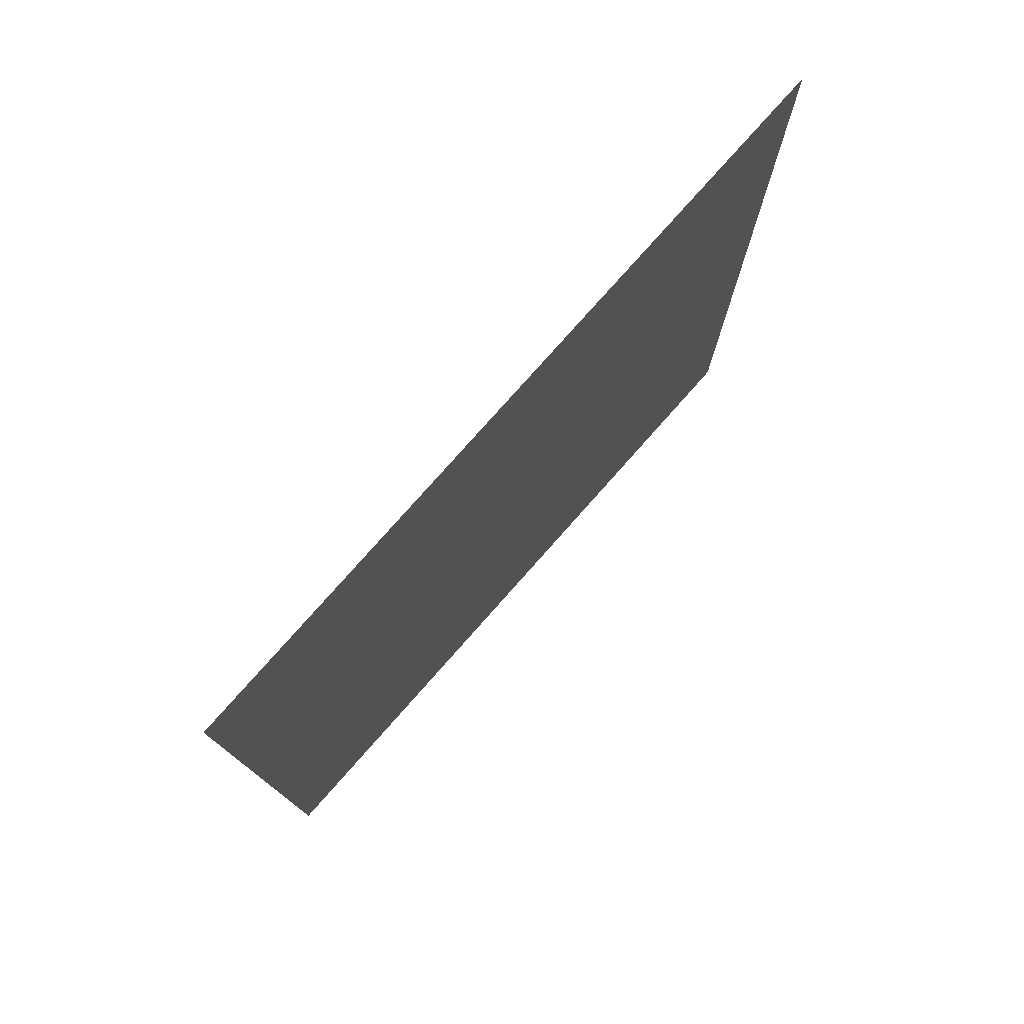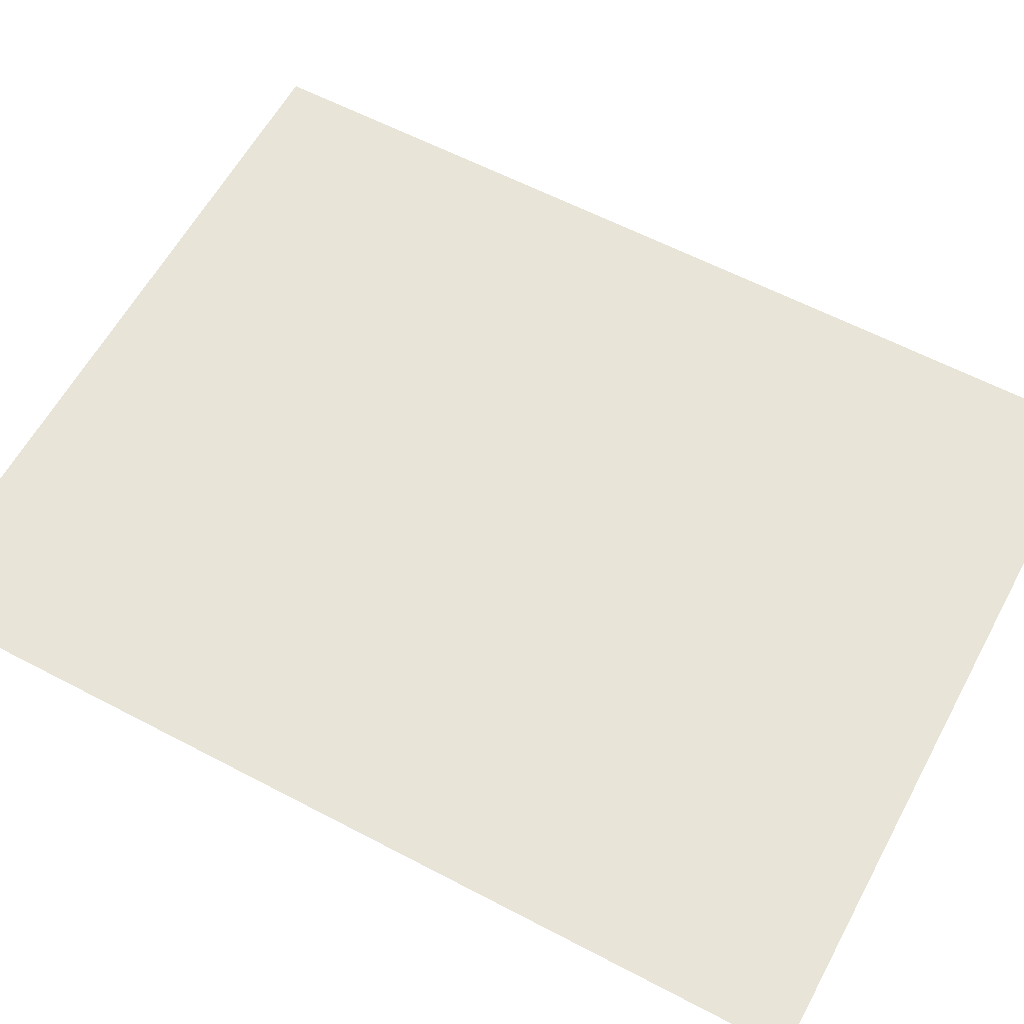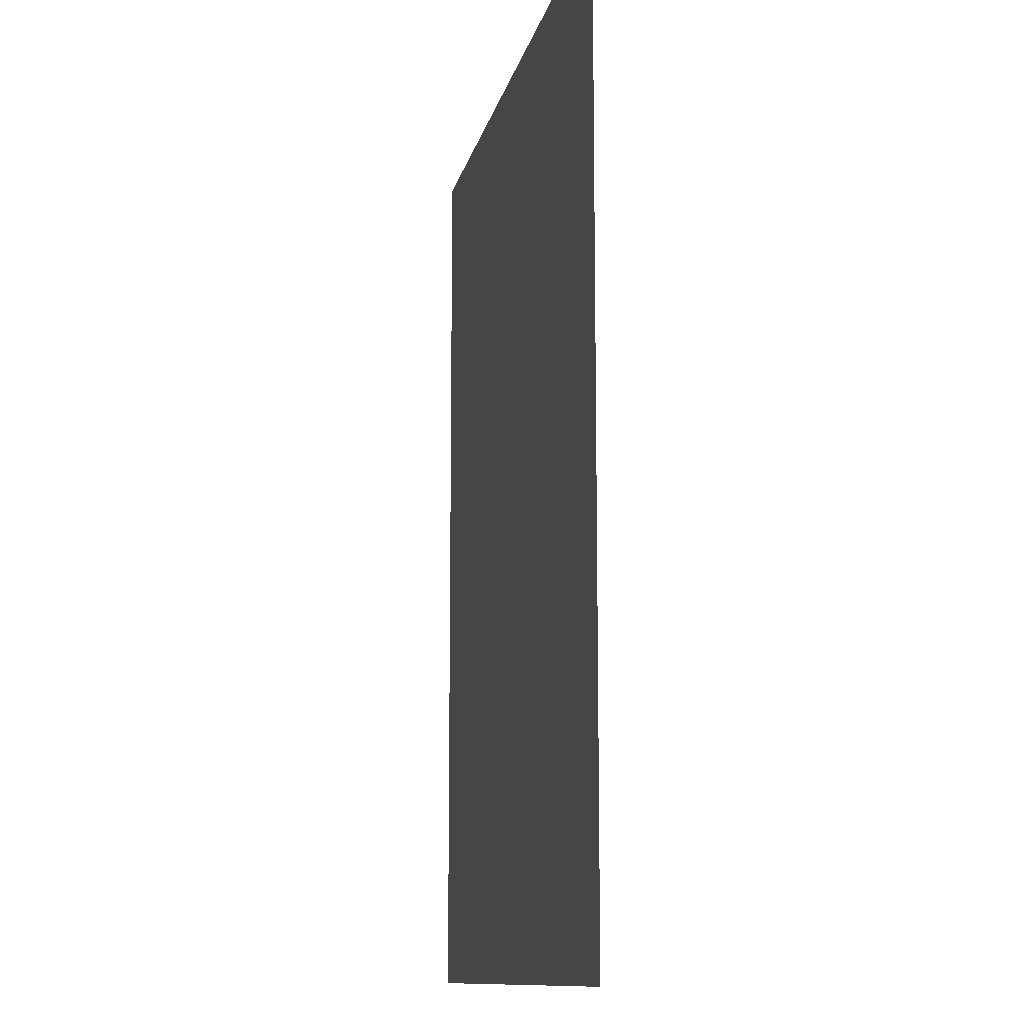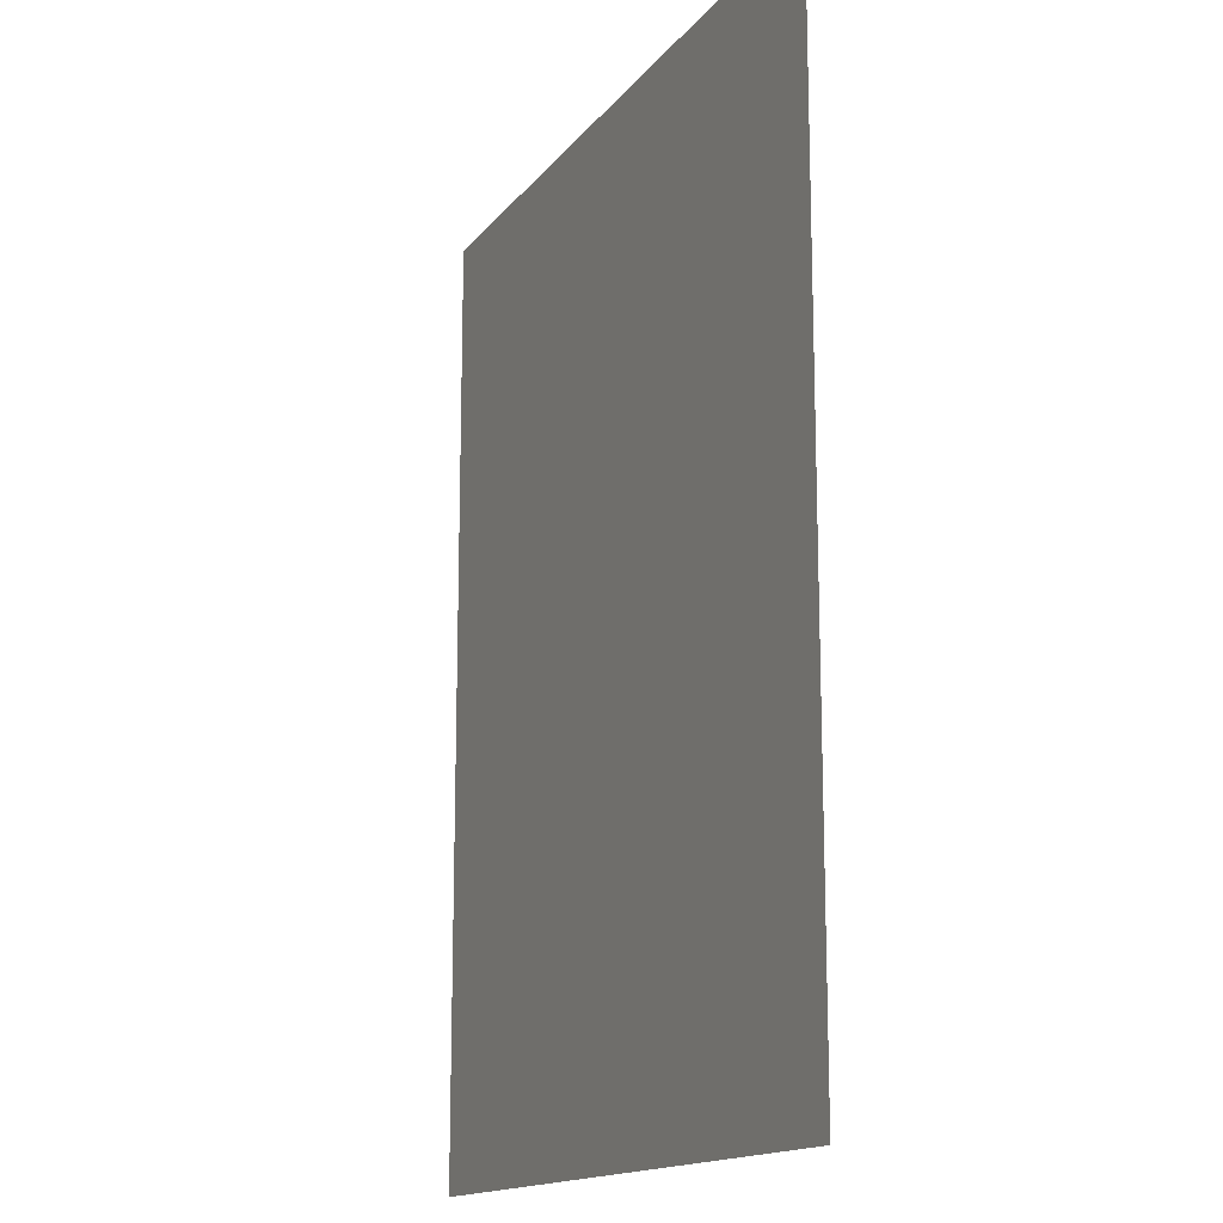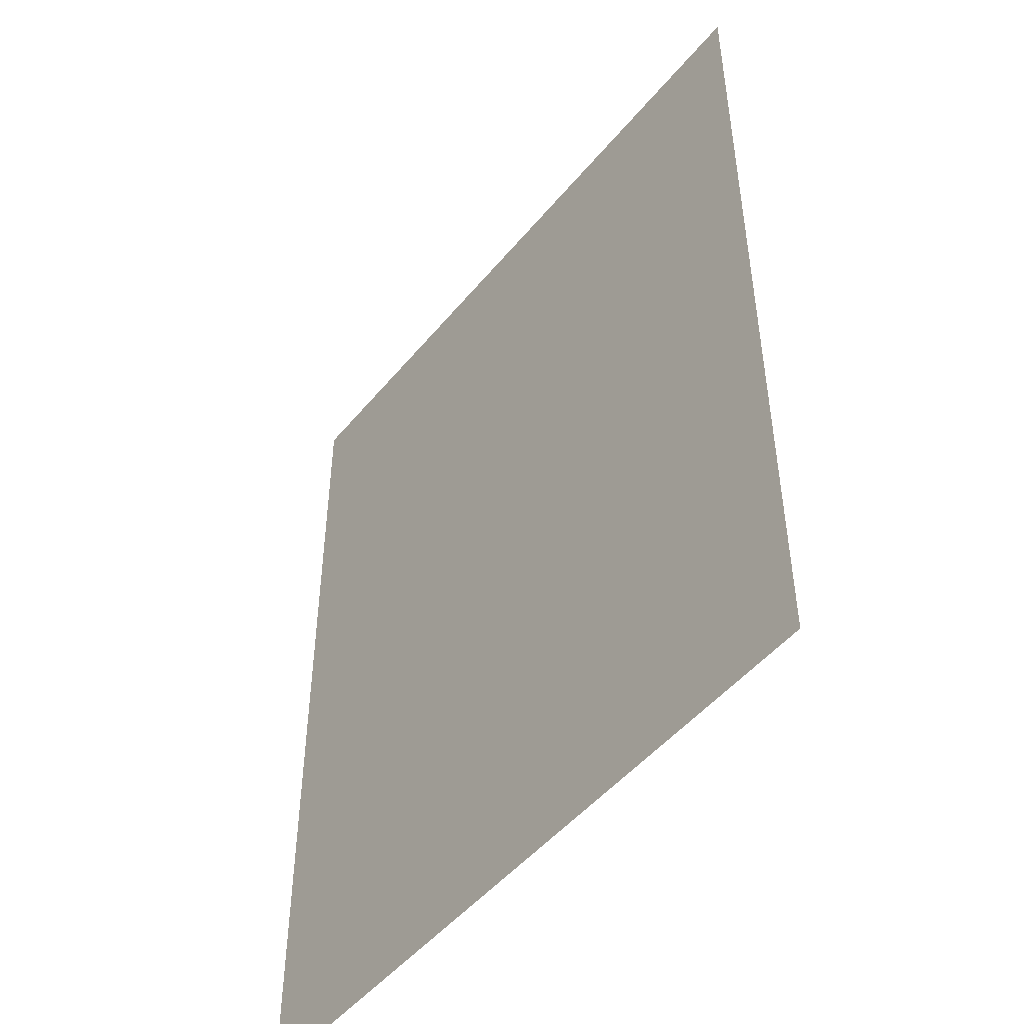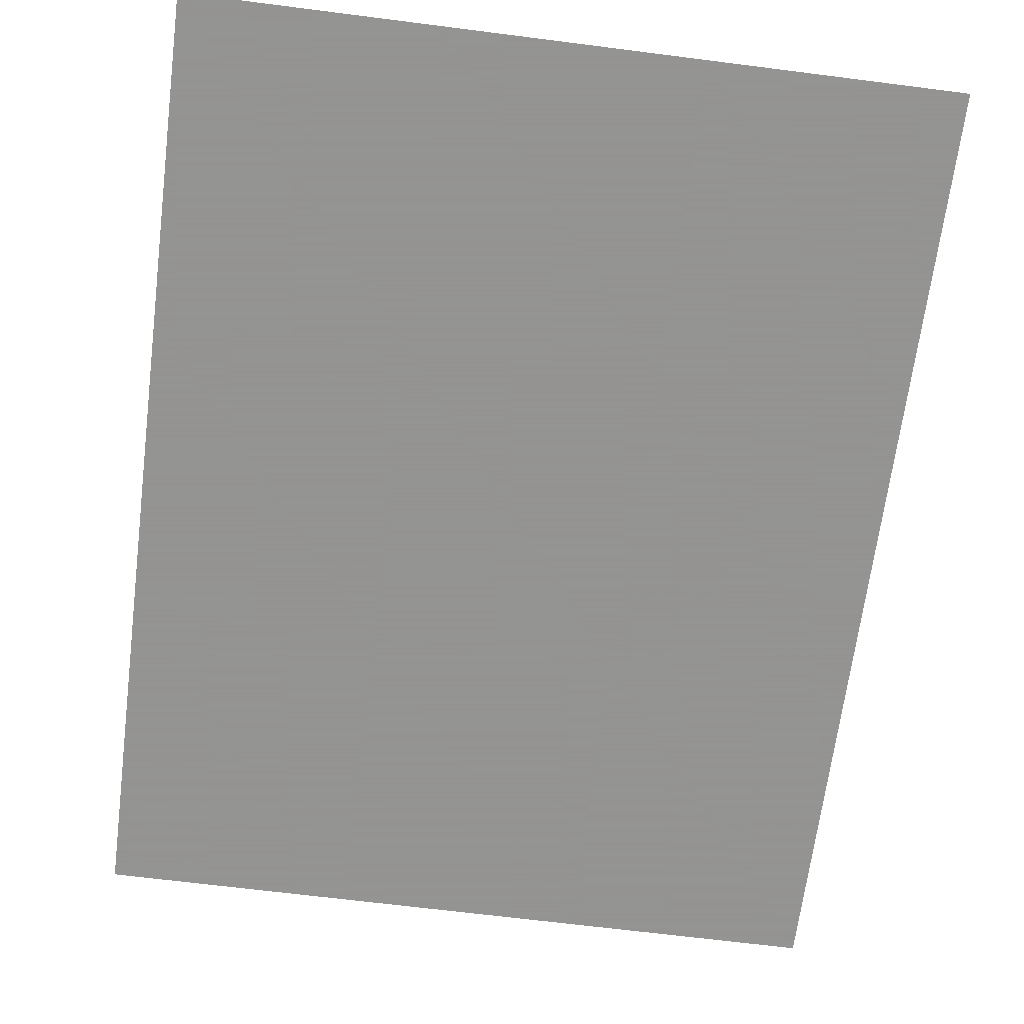
<metadata>
{"format":"obj","ext":"obj","renderer":"f3d","projection":"perspective","resolution":1024,"background":"white","views":[{"elev":78.4,"azim":131.6,"up":"+Y"},{"elev":60.2,"azim":118.3,"up":"+Z"},{"elev":-11.5,"azim":78.6,"up":"+Y"},{"elev":-15.2,"azim":65.8,"up":"+Y"},{"elev":-48.9,"azim":52.4,"up":"+Y"},{"elev":-66.9,"azim":172.7,"up":"+Z"}]}
</metadata>
<code>
v -1.223e+04 3036 -23.47
v -1.223e+04 3056 -23.47
v -1.223e+04 3076 -23.47
v -1.223e+04 3097 -23.47
v -1.221e+04 3036 -23.47
v -1.221e+04 3056 -23.47
v -1.221e+04 3076 -23.47
v -1.221e+04 3097 -23.47
v -1.22e+04 3036 -23.47
v -1.22e+04 3056 -23.47
v -1.22e+04 3076 -23.47
v -1.22e+04 3097 -23.47
v -1.218e+04 3036 -23.47
v -1.218e+04 3056 -23.47
v -1.218e+04 3076 -23.47
v -1.218e+04 3097 -23.47
f 1 2 6
f 1 6 5
f 2 3 7
f 2 7 6
f 3 4 8
f 3 8 7
f 5 6 10
f 5 10 9
f 6 7 11
f 6 11 10
f 7 8 12
f 7 12 11
f 9 10 14
f 9 14 13
f 10 11 15
f 10 15 14
f 11 12 16
f 11 16 15

</code>
